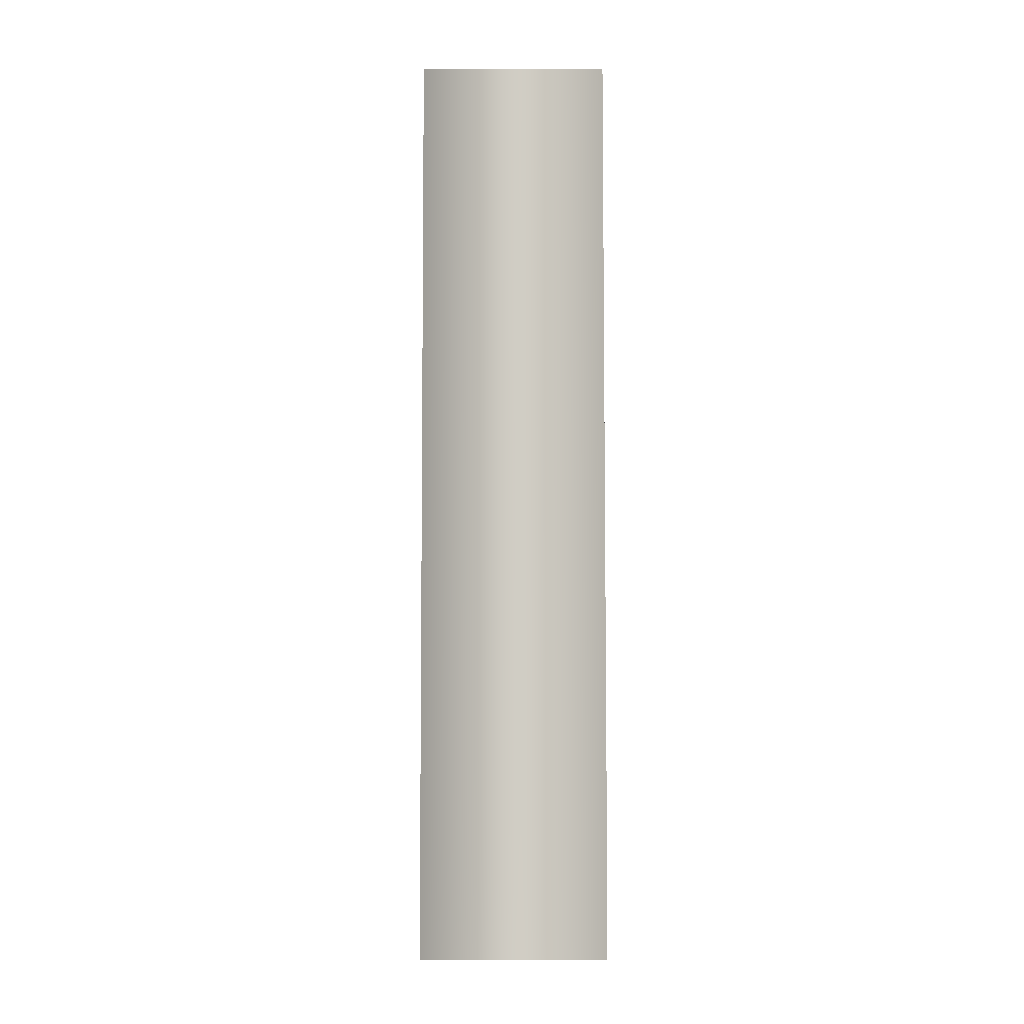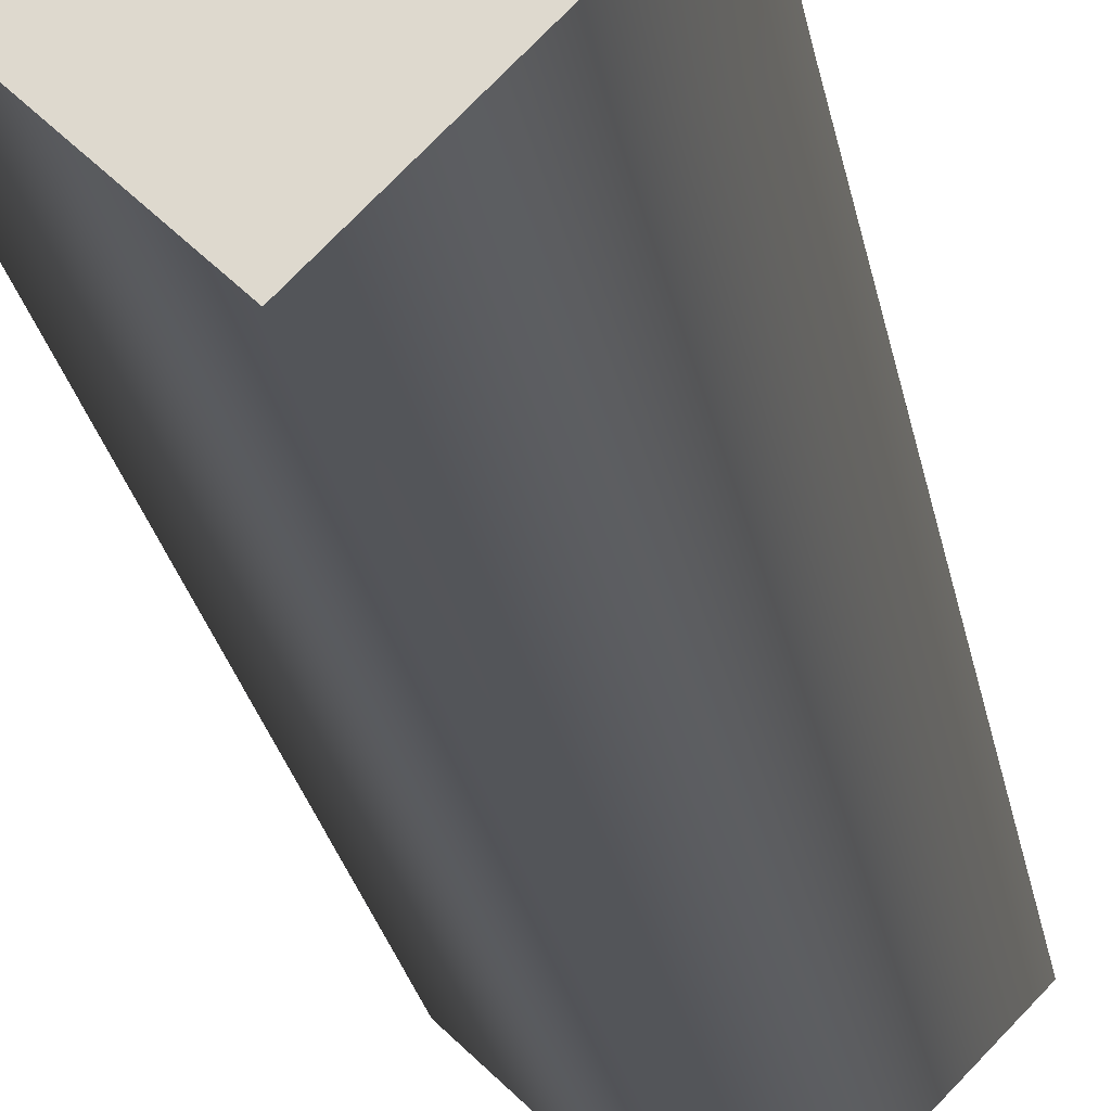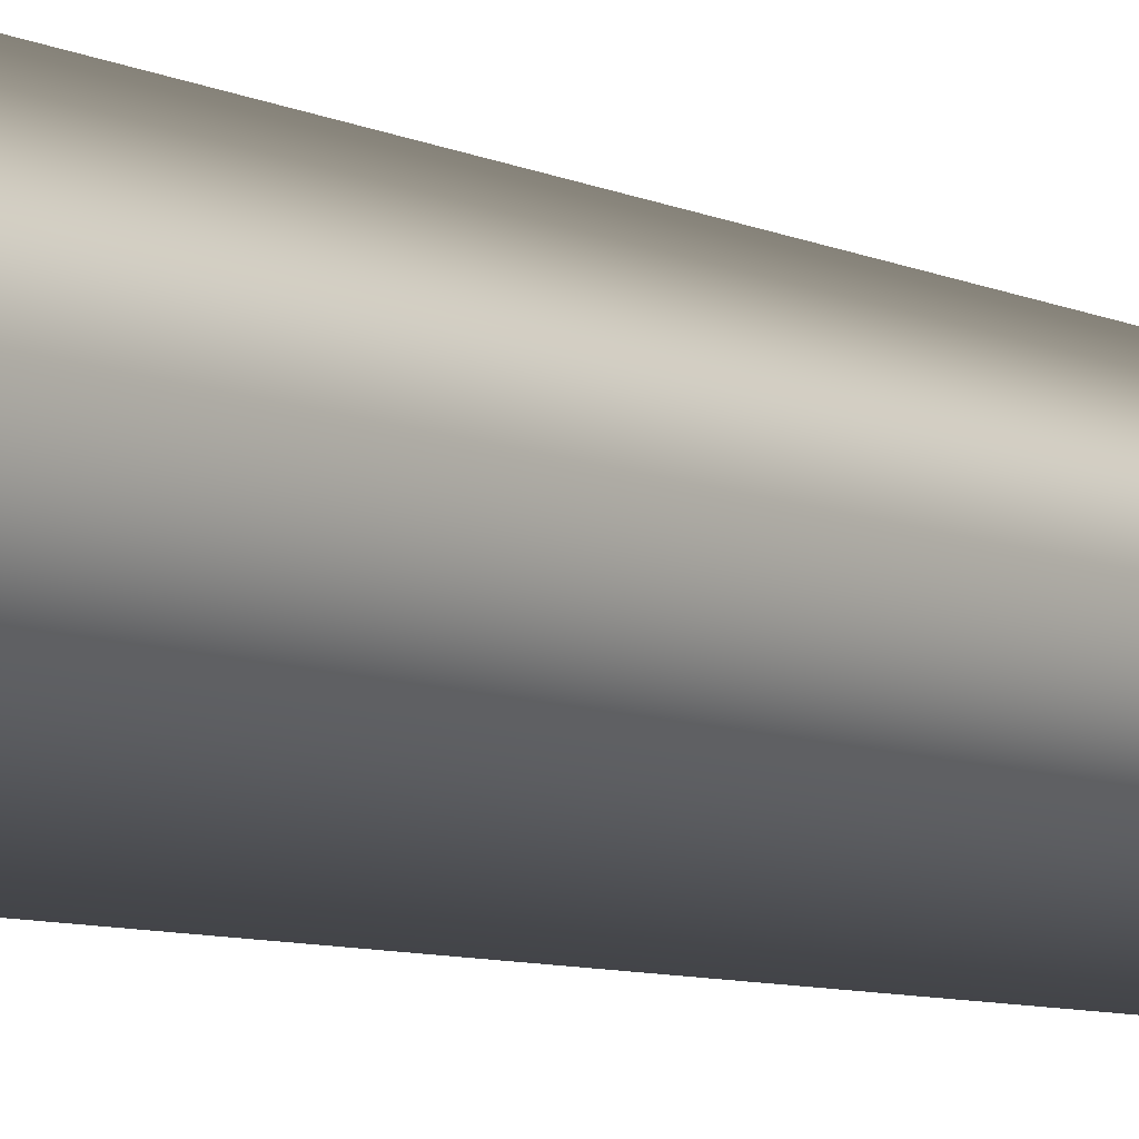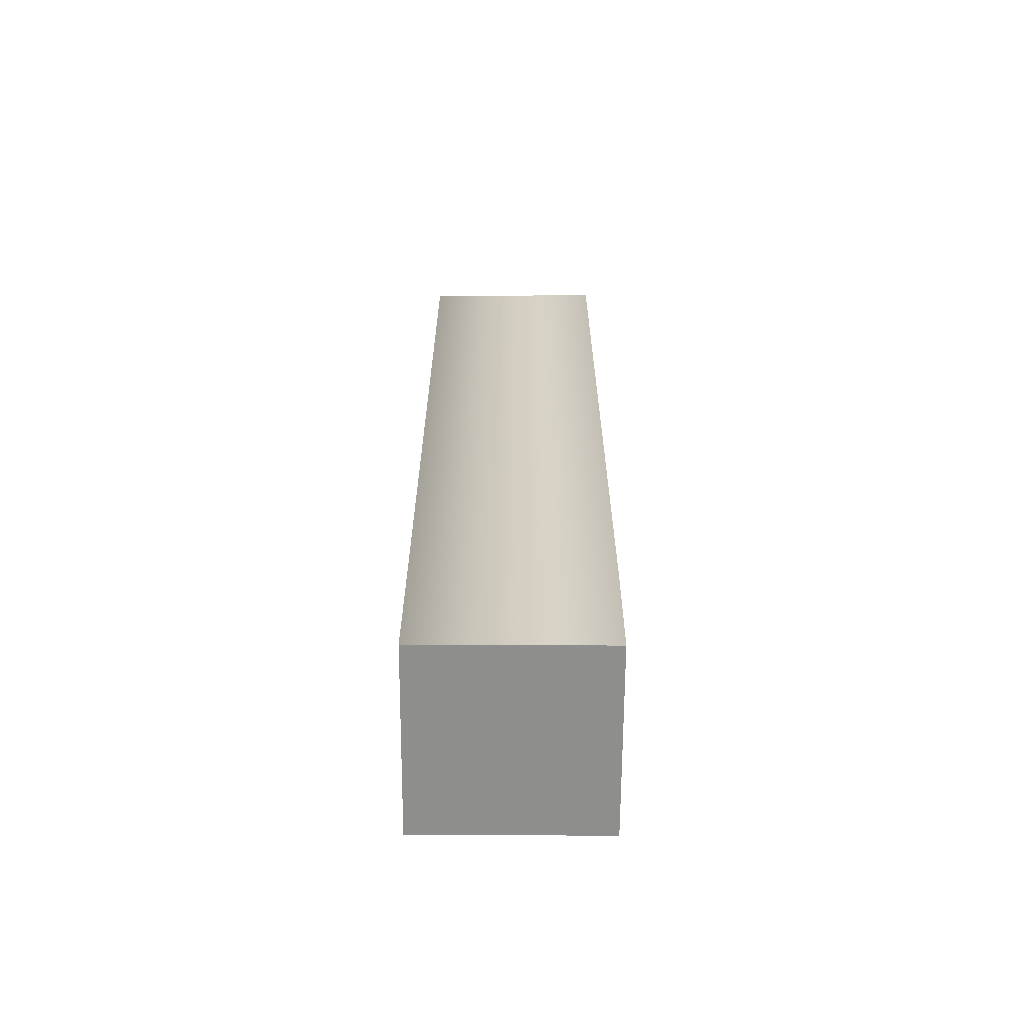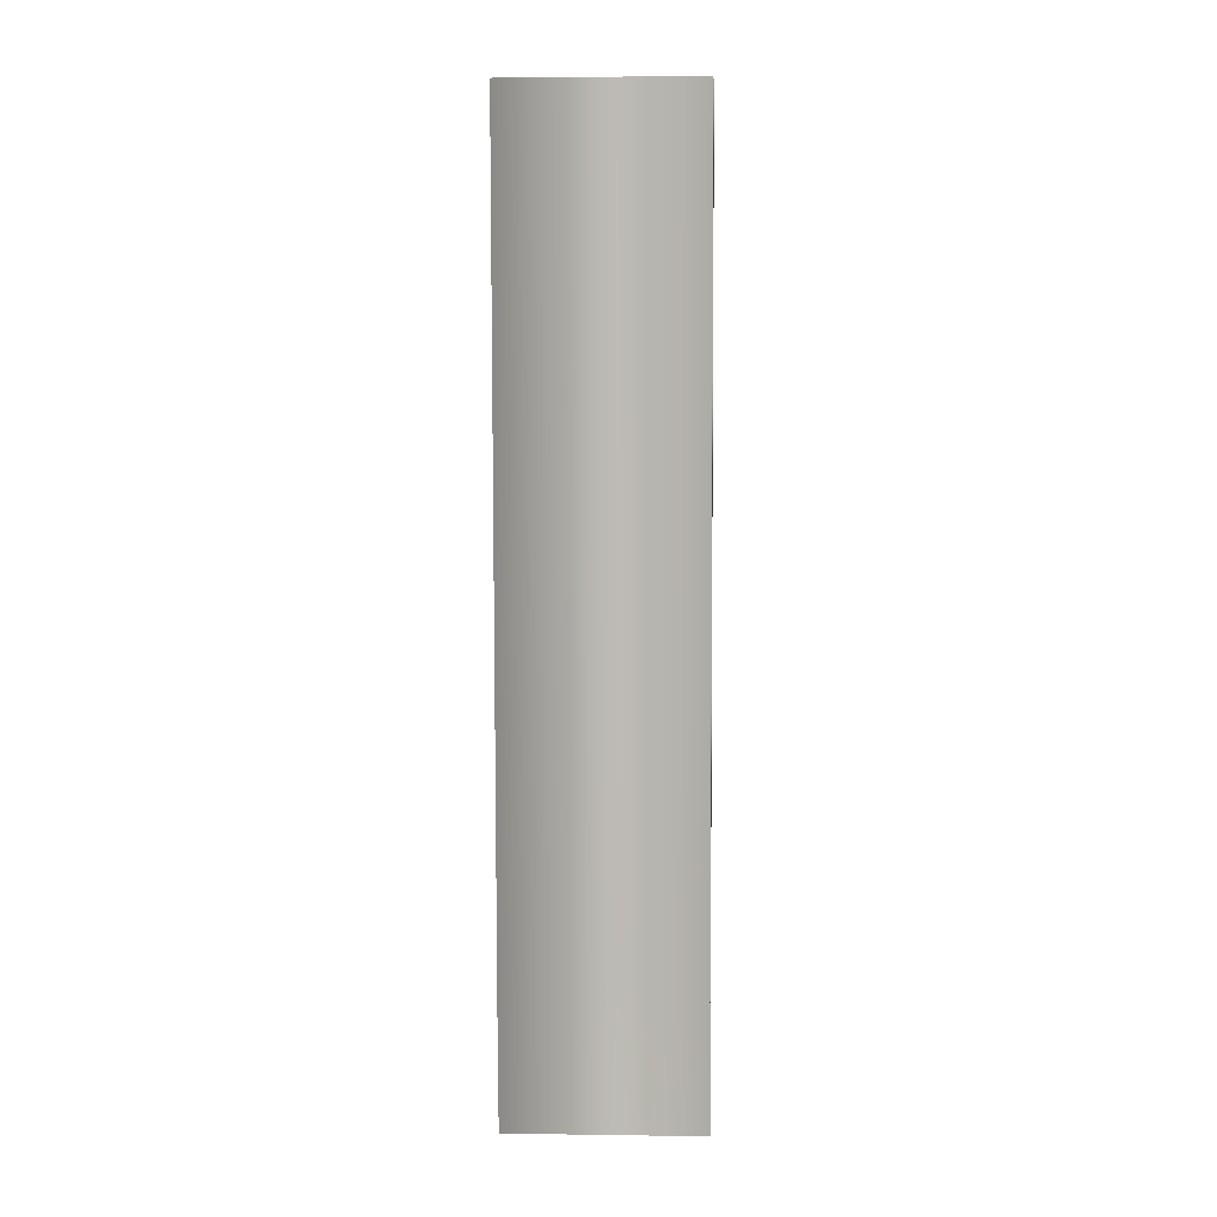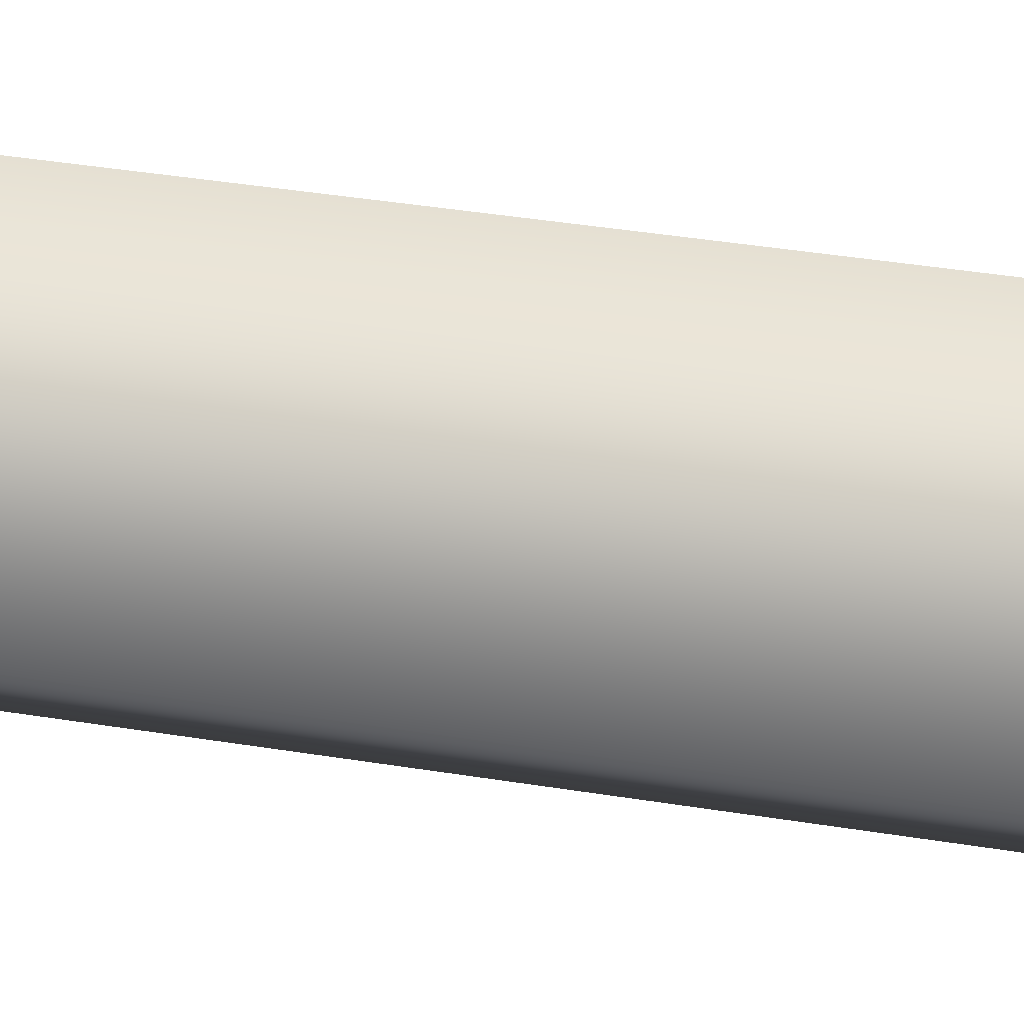
<metadata>
{"format":"obj","ext":"obj","renderer":"f3d","projection":"perspective","resolution":1024,"background":"white","views":[{"elev":-5.9,"azim":134.0,"up":"+Y"},{"elev":-24.2,"azim":9.6,"up":"+Z"},{"elev":-7.8,"azim":38.4,"up":"+Z"},{"elev":-64.9,"azim":-45.3,"up":"+Y"},{"elev":6.6,"azim":-132.7,"up":"+Y"},{"elev":37.5,"azim":-78.0,"up":"+Z"}]}
</metadata>
<code>
v -0.001633 -4.791 -0.695
v 0.6888 -4.791 -0.004618
v -0.6975 -4.791 0.000859
v 0.6851 -4.144 0.002518
v -0.007016 -4.145 0.6965
v -0.007109 -4.791 0.6913
v -0.6921 -4.147 -0.004388
v -2e-05 -4.146 -0.6983
v 0.006644 0.003695 -0.7022
v 0.6918 0.00131 -0.001385
v -0.000351 0.005022 0.6926
v -0.6855 0.007396 -0.0083
f 1 2 3
f 2 6 3
f 4 2 1
f 5 6 2
f 7 3 6
f 8 1 3
f 9 10 8
f 10 11 4
f 11 12 5
f 12 9 7
f 10 4 8
f 11 5 4
f 12 7 5
f 9 8 7
f 8 4 1
f 4 5 2
f 5 7 6
f 7 8 3

</code>
